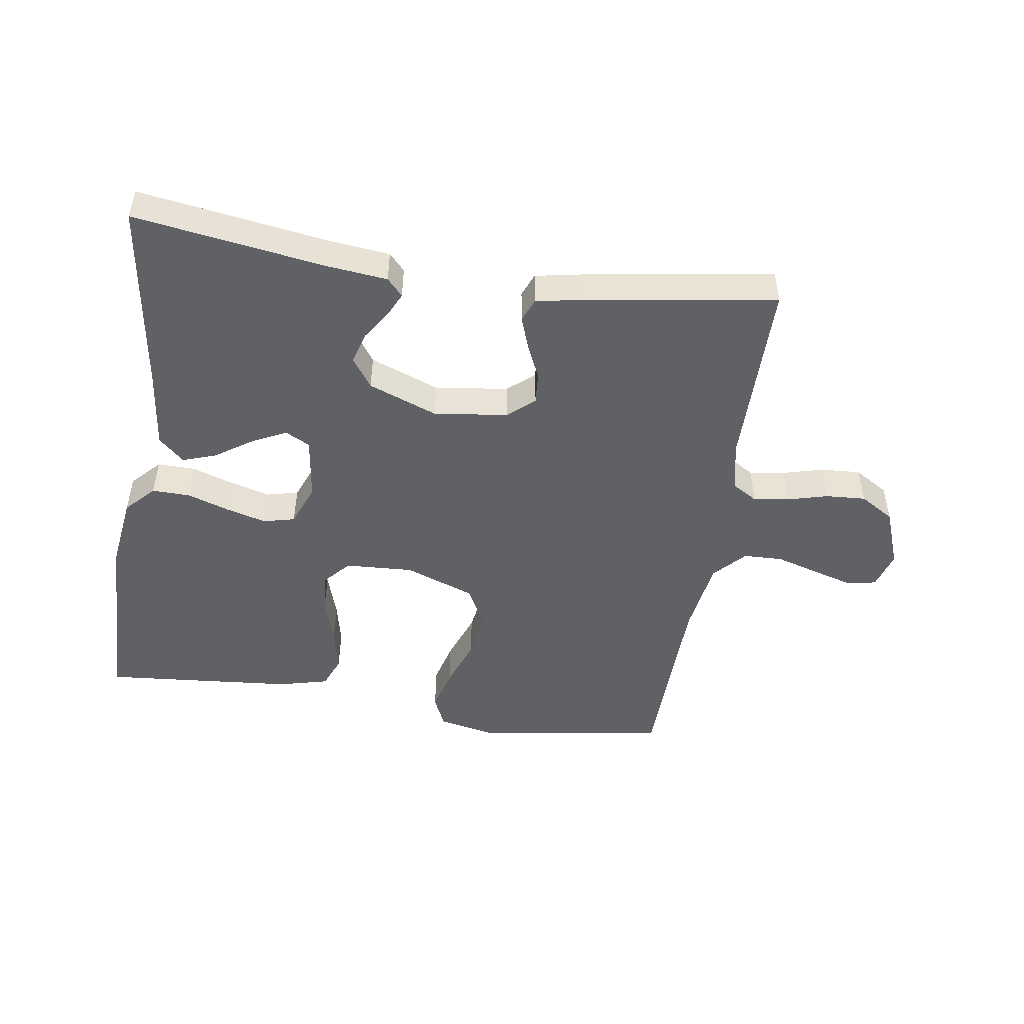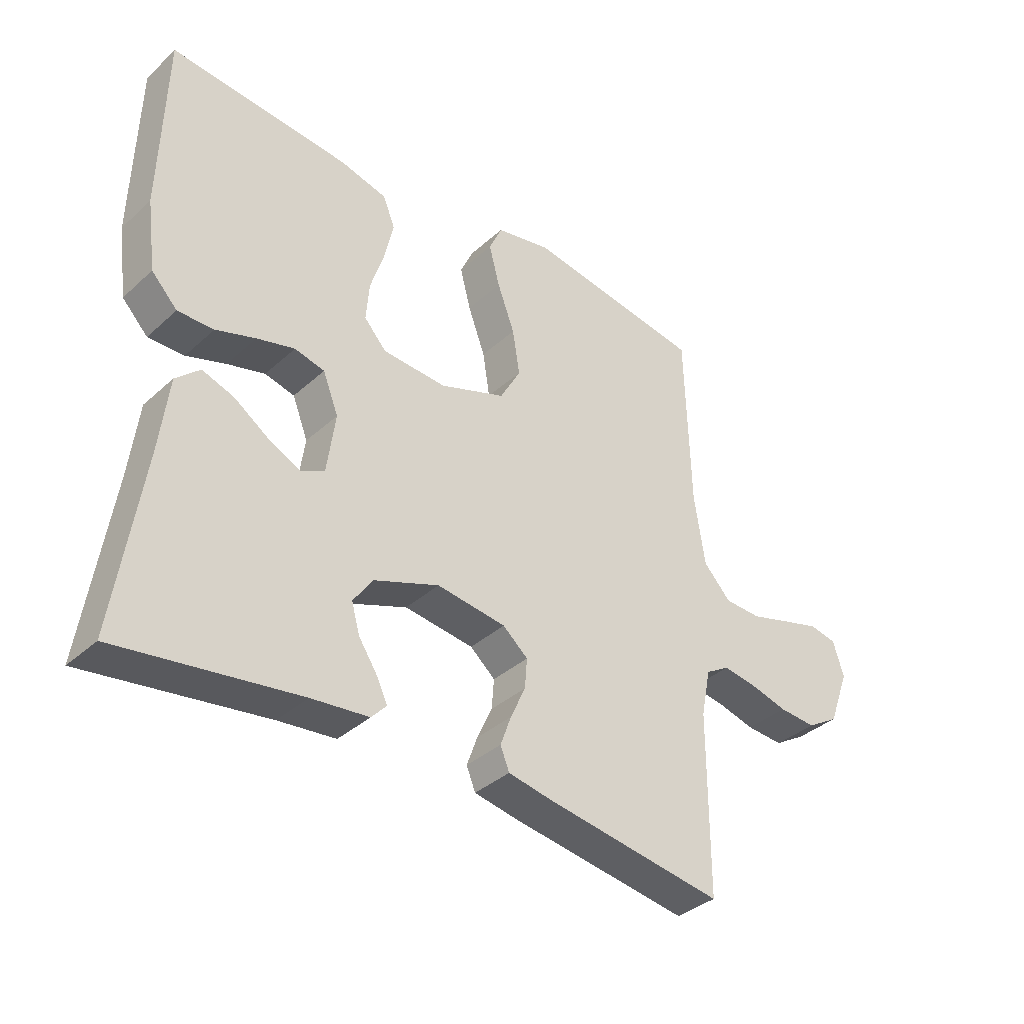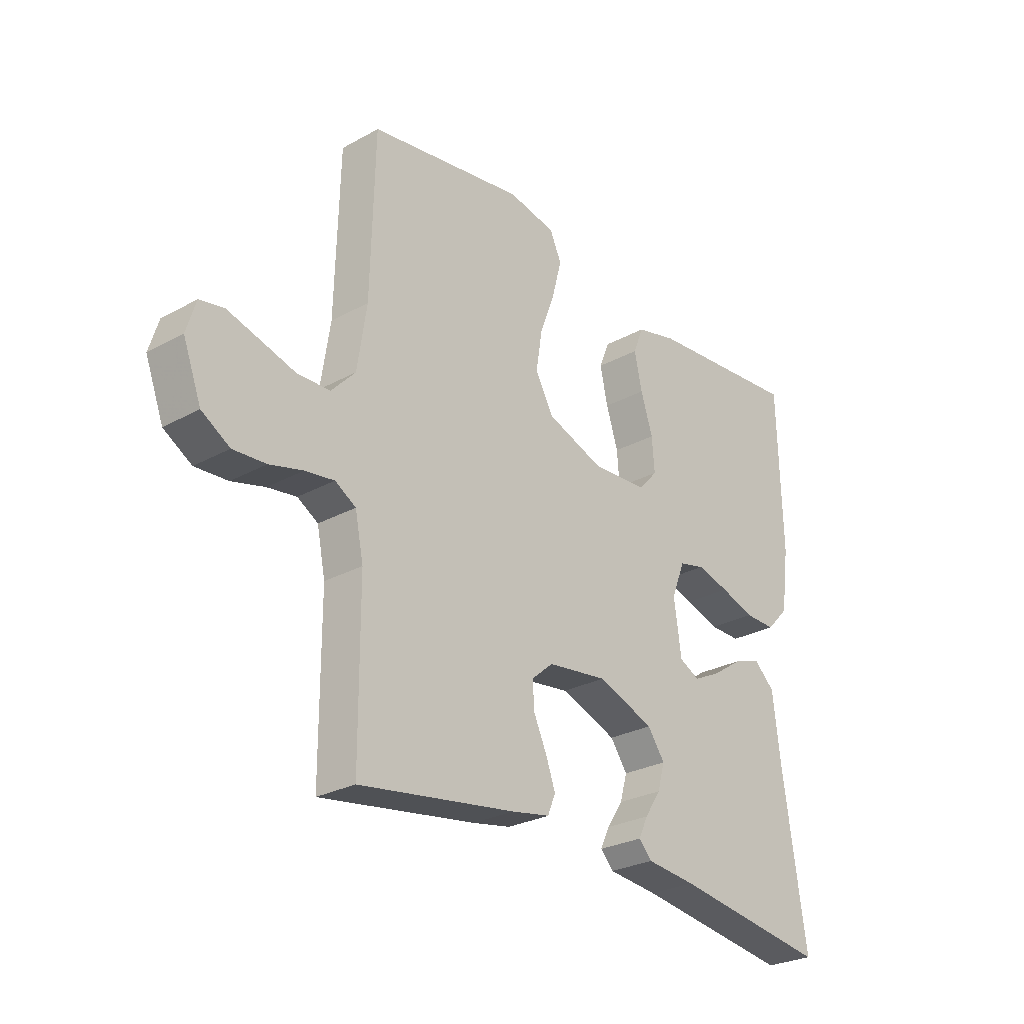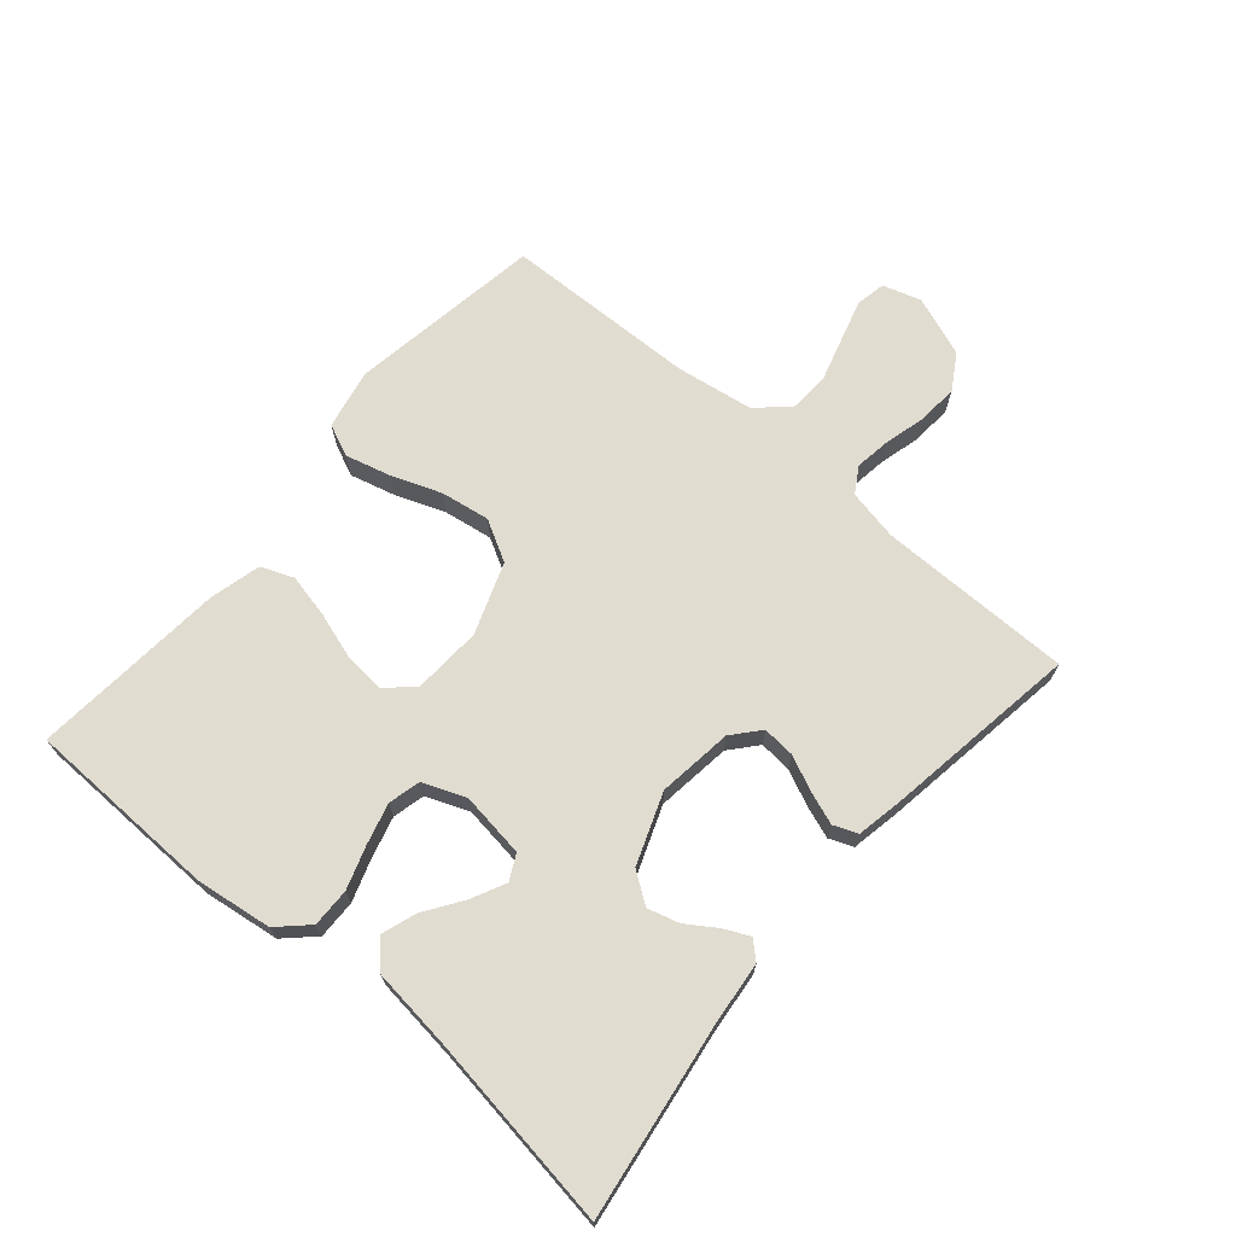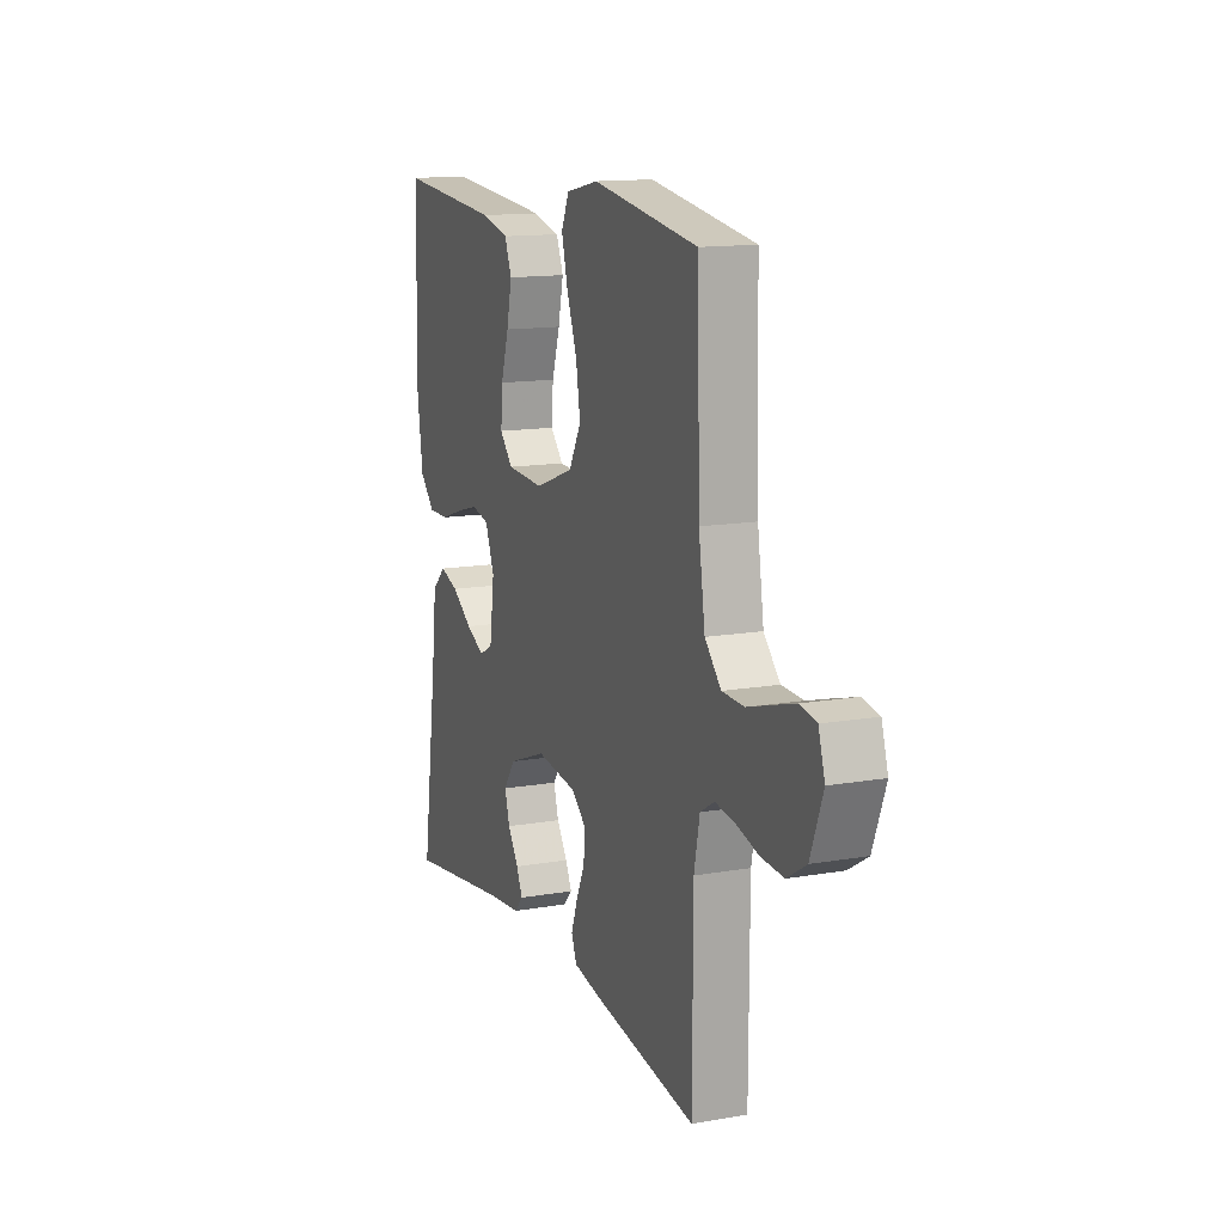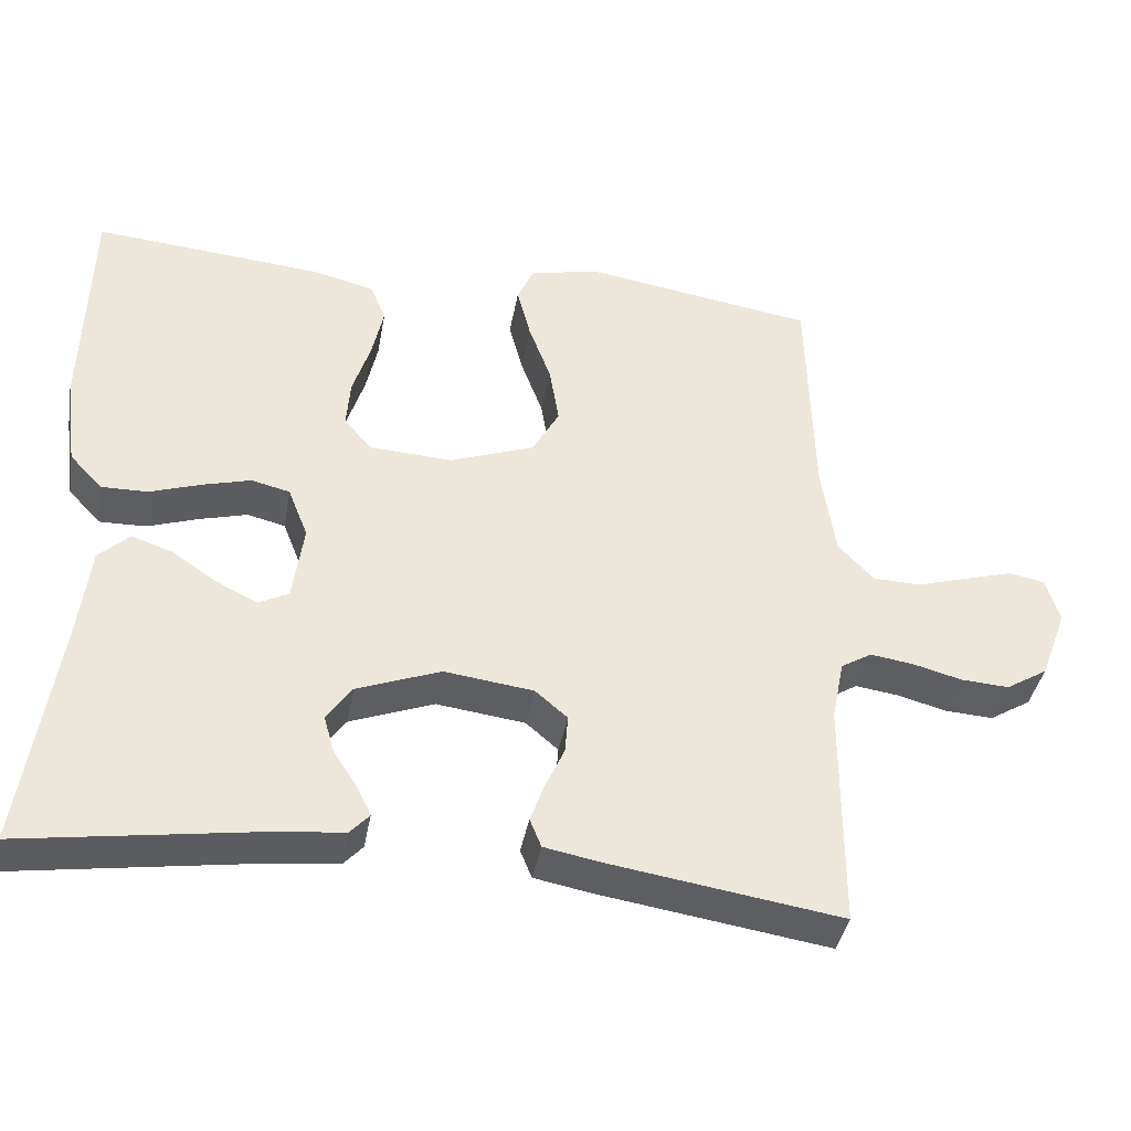
<metadata>
{"format":"obj","ext":"obj","renderer":"f3d","projection":"perspective","resolution":1024,"background":"white","views":[{"elev":-49.0,"azim":171.3,"up":"+Y"},{"elev":-36.5,"azim":139.3,"up":"+Z"},{"elev":-27.2,"azim":-49.5,"up":"+Z"},{"elev":69.4,"azim":130.5,"up":"+Y"},{"elev":13.6,"azim":-111.4,"up":"+Z"},{"elev":-39.1,"azim":169.9,"up":"+Z"}]}
</metadata>
<code>
v -0.5 0.07 -0.5
v -0.501 0.07 -0.2
v -0.517 0.07 -0.121
v -0.557 0.07 -0.097
v -0.613 0.07 -0.105
v -0.677 0.07 -0.122
v -0.74 0.07 -0.126
v -0.794 0.07 -0.093
v -0.829 0.07 0
v -0.811 0.07 0.059
v -0.765 0.07 0.068
v -0.702 0.07 0.05
v -0.634 0.07 0.03
v -0.572 0.07 0.032
v -0.526 0.07 0.081
v -0.508 0.07 0.2
v -0.5 0.07 0.5
v -0.2 0.07 0.547
v -0.108 0.07 0.528
v -0.086 0.07 0.479
v -0.104 0.07 0.41
v -0.133 0.07 0.332
v -0.145 0.07 0.256
v -0.11 0.07 0.193
v 0 0.07 0.153
v 0.107 0.07 0.159
v 0.144 0.07 0.2
v 0.139 0.07 0.264
v 0.116 0.07 0.336
v 0.101 0.07 0.404
v 0.121 0.07 0.454
v 0.2 0.07 0.474
v 0.5 0.07 0.5
v 0.507 0.07 0.2
v 0.491 0.07 0.083
v 0.448 0.07 0.038
v 0.388 0.07 0.039
v 0.322 0.07 0.061
v 0.259 0.07 0.078
v 0.209 0.07 0.066
v 0.183 0.07 0
v 0.197 0.07 -0.101
v 0.236 0.07 -0.121
v 0.289 0.07 -0.095
v 0.348 0.07 -0.055
v 0.401 0.07 -0.037
v 0.441 0.07 -0.074
v 0.456 0.07 -0.2
v 0.5 0.07 -0.5
v 0.2 0.07 -0.456
v 0.104 0.07 -0.446
v 0.079 0.07 -0.419
v 0.097 0.07 -0.381
v 0.128 0.07 -0.334
v 0.142 0.07 -0.285
v 0.109 0.07 -0.238
v 0 0.07 -0.197
v -0.116 0.07 -0.212
v -0.158 0.07 -0.248
v -0.154 0.07 -0.298
v -0.129 0.07 -0.353
v -0.111 0.07 -0.403
v -0.126 0.07 -0.44
v -0.2 0.07 -0.454
v -0.5 0 -0.5
v -0.501 0 -0.2
v -0.517 0 -0.121
v -0.557 0 -0.097
v -0.613 0 -0.105
v -0.677 0 -0.122
v -0.74 0 -0.126
v -0.794 0 -0.093
v -0.829 0 0
v -0.811 0 0.059
v -0.765 0 0.068
v -0.702 0 0.05
v -0.634 0 0.03
v -0.572 0 0.032
v -0.526 0 0.081
v -0.508 0 0.2
v -0.5 0 0.5
v -0.2 0 0.547
v -0.108 0 0.528
v -0.086 0 0.479
v -0.104 0 0.41
v -0.133 0 0.332
v -0.145 0 0.256
v -0.11 0 0.193
v 0 0 0.153
v 0.107 0 0.159
v 0.144 0 0.2
v 0.139 0 0.264
v 0.116 0 0.336
v 0.101 0 0.404
v 0.121 0 0.454
v 0.2 0 0.474
v 0.5 0 0.5
v 0.507 0 0.2
v 0.491 0 0.083
v 0.448 0 0.038
v 0.388 0 0.039
v 0.322 0 0.061
v 0.259 0 0.078
v 0.209 0 0.066
v 0.183 0 0
v 0.197 0 -0.101
v 0.236 0 -0.121
v 0.289 0 -0.095
v 0.348 0 -0.055
v 0.401 0 -0.037
v 0.441 0 -0.074
v 0.456 0 -0.2
v 0.5 0 -0.5
v 0.2 0 -0.456
v 0.104 0 -0.446
v 0.079 0 -0.419
v 0.097 0 -0.381
v 0.128 0 -0.334
v 0.142 0 -0.285
v 0.109 0 -0.238
v 0 0 -0.197
v -0.116 0 -0.212
v -0.158 0 -0.248
v -0.154 0 -0.298
v -0.129 0 -0.353
v -0.111 0 -0.403
v -0.126 0 -0.44
v -0.2 0 -0.454
f 64 1 2
f 63 64 2
f 62 63 2
f 61 62 2
f 60 61 2
f 59 60 2 3
f 58 59 3 4
f 57 58 4
f 52 53 54
f 51 52 54
f 50 51 54
f 50 54 55
f 49 50 55
f 48 49 55
f 48 55 56
f 47 48 56
f 46 47 56
f 45 46 56
f 44 45 56
f 36 37 38
f 35 36 38
f 34 35 38
f 33 34 38
f 32 33 38
f 31 32 38
f 30 31 38
f 29 30 38
f 28 29 38
f 27 28 38 39
f 26 27 39 40
f 20 21 22
f 19 20 22
f 18 19 22
f 17 18 22
f 16 17 22
f 15 16 22 23
f 14 15 23 24
f 11 12 13
f 10 11 13
f 9 10 13
f 8 9 13
f 7 8 13
f 6 7 13
f 5 6 13
f 4 5 13 14
f 14 24 25
f 4 14 25
f 57 4 25
f 43 44 56
f 42 43 56 57
f 26 40 41
f 25 26 41
f 57 25 41
f 41 42 57
f 66 65 128
f 66 128 127
f 66 127 126
f 66 126 125
f 66 125 124
f 67 66 124 123
f 68 67 123 122
f 68 122 121
f 118 117 116
f 118 116 115
f 118 115 114
f 119 118 114
f 119 114 113
f 119 113 112
f 120 119 112
f 120 112 111
f 120 111 110
f 120 110 109
f 120 109 108
f 102 101 100
f 102 100 99
f 102 99 98
f 102 98 97
f 102 97 96
f 102 96 95
f 102 95 94
f 102 94 93
f 102 93 92
f 103 102 92 91
f 104 103 91 90
f 86 85 84
f 86 84 83
f 86 83 82
f 86 82 81
f 86 81 80
f 87 86 80 79
f 88 87 79 78
f 77 76 75
f 77 75 74
f 77 74 73
f 77 73 72
f 77 72 71
f 77 71 70
f 77 70 69
f 78 77 69 68
f 89 88 78
f 89 78 68
f 89 68 121
f 120 108 107
f 121 120 107 106
f 105 104 90
f 105 90 89
f 105 89 121
f 121 106 105
f 1 65 66 2
f 2 66 67 3
f 3 67 68 4
f 4 68 69 5
f 5 69 70 6
f 6 70 71 7
f 7 71 72 8
f 8 72 73 9
f 9 73 74 10
f 10 74 75 11
f 11 75 76 12
f 12 76 77 13
f 13 77 78 14
f 14 78 79 15
f 15 79 80 16
f 16 80 81 17
f 17 81 82 18
f 18 82 83 19
f 19 83 84 20
f 20 84 85 21
f 21 85 86 22
f 22 86 87 23
f 23 87 88 24
f 24 88 89 25
f 25 89 90 26
f 26 90 91 27
f 27 91 92 28
f 28 92 93 29
f 29 93 94 30
f 30 94 95 31
f 31 95 96 32
f 32 96 97 33
f 33 97 98 34
f 34 98 99 35
f 35 99 100 36
f 36 100 101 37
f 37 101 102 38
f 38 102 103 39
f 39 103 104 40
f 40 104 105 41
f 41 105 106 42
f 42 106 107 43
f 43 107 108 44
f 44 108 109 45
f 45 109 110 46
f 46 110 111 47
f 47 111 112 48
f 48 112 113 49
f 49 113 114 50
f 50 114 115 51
f 51 115 116 52
f 52 116 117 53
f 53 117 118 54
f 54 118 119 55
f 55 119 120 56
f 56 120 121 57
f 57 121 122 58
f 58 122 123 59
f 59 123 124 60
f 60 124 125 61
f 61 125 126 62
f 62 126 127 63
f 63 127 128 64
f 64 128 65 1

</code>
